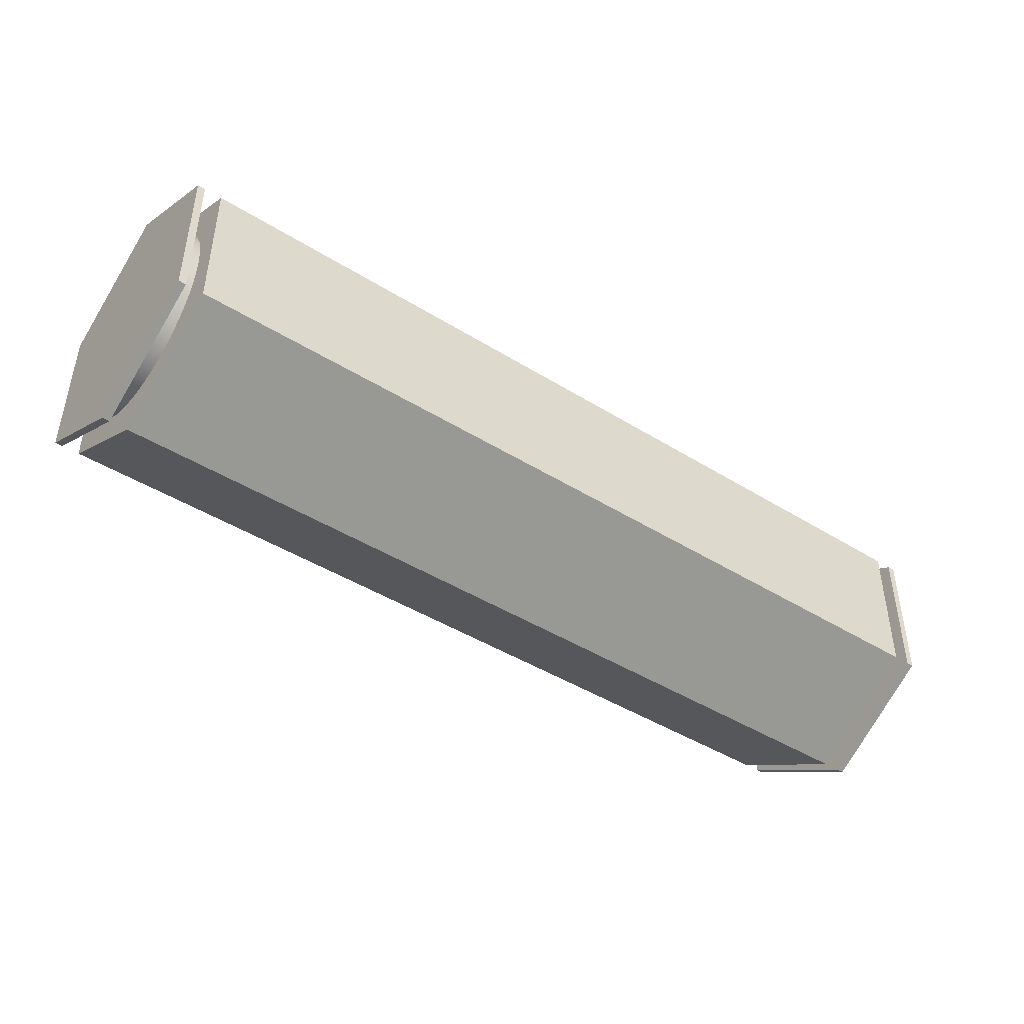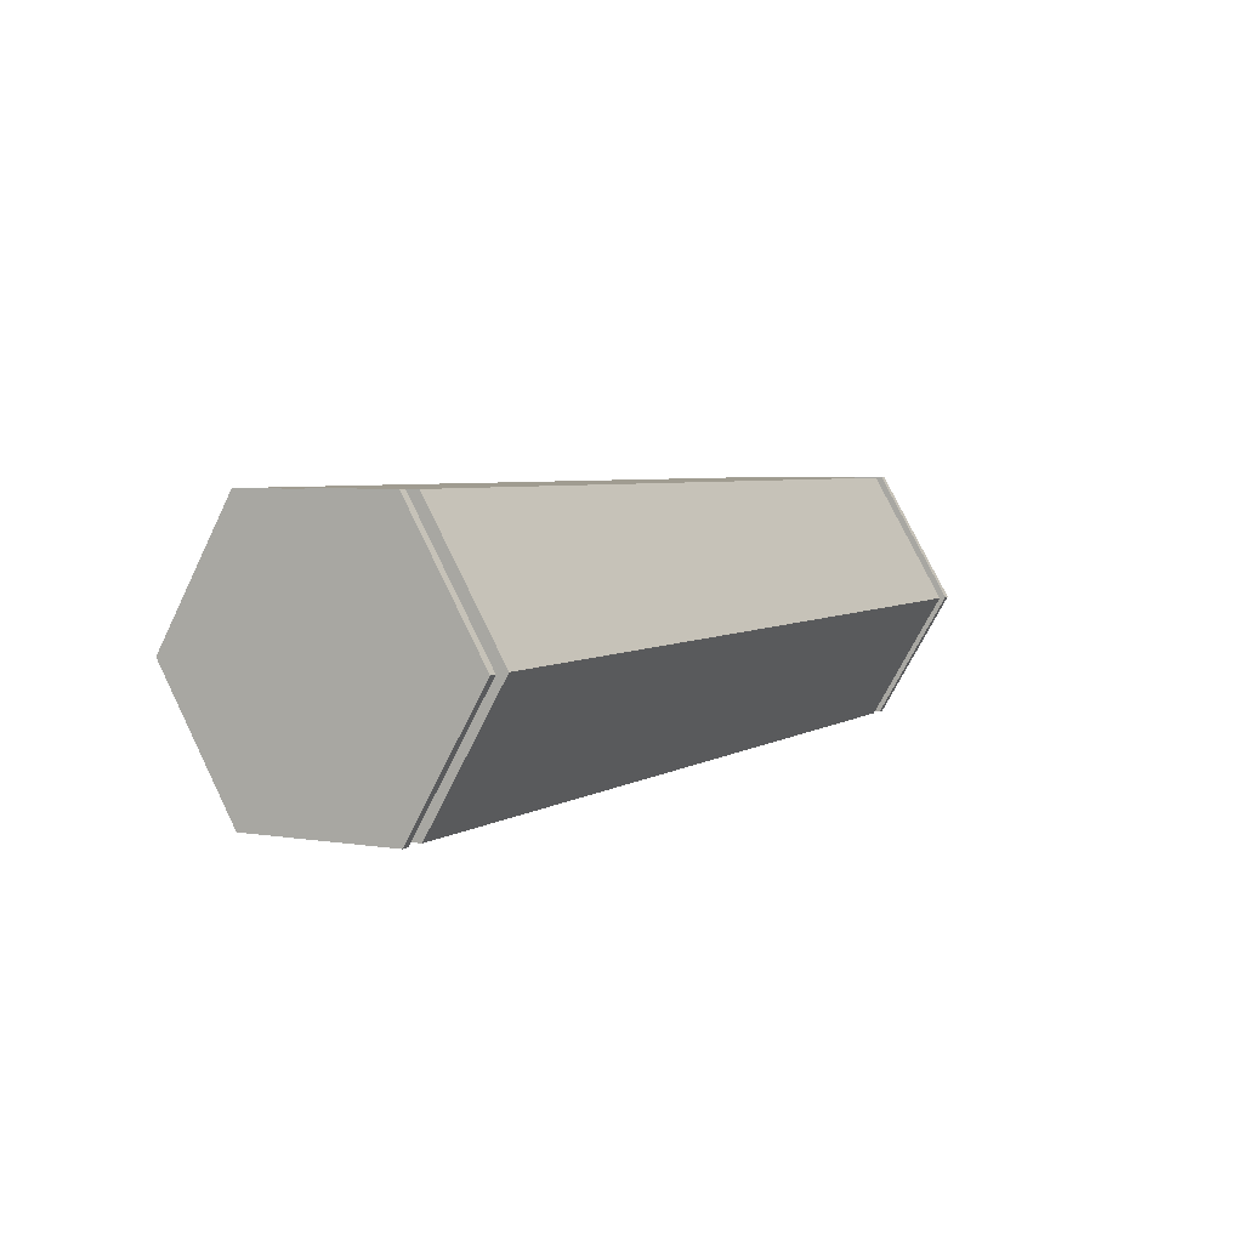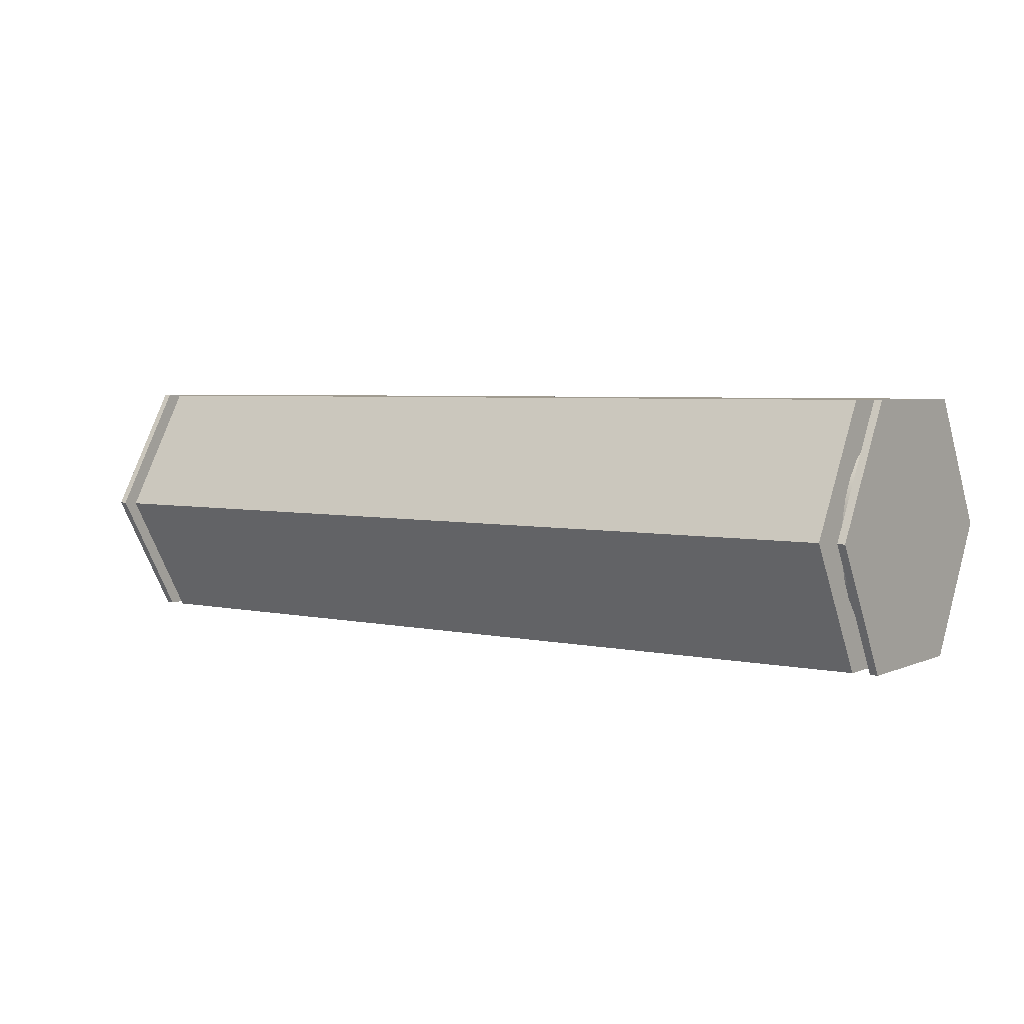
<metadata>
{"format":"obj","ext":"obj","renderer":"f3d","projection":"perspective","resolution":1024,"background":"white","views":[{"elev":-44.0,"azim":143.8,"up":"+Z"},{"elev":4.4,"azim":-62.1,"up":"+Y"},{"elev":4.2,"azim":-144.1,"up":"+Y"}]}
</metadata>
<code>
v -0.0889 0.635 0.3666
v -0.0889 2.22e-16 0.7332
v -0.0889 -0.635 0.3666
v -0.0889 -0.635 -0.3666
v -0.0889 -1.11e-15 -0.7332
v -0.0889 0.635 -0.3666
v -0.0889 -6.159e-17 -0.5029
v -0.0889 -0.09811 -0.4933
v -0.0889 -0.1925 -0.4646
v -0.0889 -0.2794 -0.4182
v -0.0889 -0.3556 -0.3556
v -0.0889 -0.4182 -0.2794
v -0.0889 -0.4646 -0.1925
v -0.0889 -0.4933 -0.09811
v -0.0889 -0.5029 3.079e-17
v -0.0889 -0.4933 0.09811
v -0.0889 -0.4646 0.1925
v -0.0889 -0.4182 0.2794
v -0.0889 -0.3556 0.3556
v -0.0889 -0.2794 0.4182
v -0.0889 -0.1925 0.4646
v -0.0889 -0.09811 0.4933
v -0.0889 0 0.5029
v -0.0889 0.09811 0.4933
v -0.0889 0.1925 0.4646
v -0.0889 0.2794 0.4182
v -0.0889 0.3556 0.3556
v -0.0889 0.4182 0.2794
v -0.0889 0.4646 0.1925
v -0.0889 0.4933 0.09811
v -0.0889 0.5029 3.079e-17
v -0.0889 0.4933 -0.09811
v -0.0889 0.4646 -0.1925
v -0.0889 0.4182 -0.2794
v -0.0889 0.3556 -0.3556
v -0.0889 0.2794 -0.4182
v -0.0889 0.1925 -0.4646
v -0.0889 0.09811 -0.4933
v -0.0889 -0.635 0.3666
v -0.0889 2.22e-16 0.7332
v -0.127 2.22e-16 0.7332
v -0.127 -0.635 0.3666
v -0.0889 -0.635 -0.3666
v -0.0889 -0.635 0.3666
v -0.127 -0.635 0.3666
v -0.127 -0.635 -0.3666
v -0.0889 -1.11e-15 -0.7332
v -0.0889 -0.635 -0.3666
v -0.127 -0.635 -0.3666
v -0.127 -1.11e-15 -0.7332
v -0.0889 0.635 -0.3666
v -0.0889 -1.11e-15 -0.7332
v -0.127 -1.11e-15 -0.7332
v -0.127 0.635 -0.3666
v -0.0889 0.635 0.3666
v -0.0889 0.635 -0.3666
v -0.127 0.635 -0.3666
v -0.127 0.635 0.3666
v -0.0889 2.22e-16 0.7332
v -0.0889 0.635 0.3666
v -0.127 0.635 0.3666
v -0.127 2.22e-16 0.7332
v -0.127 2.22e-16 0.7332
v -0.127 0.635 0.3666
v -0.127 0.635 -0.3666
v -0.127 -1.11e-15 -0.7332
v -0.127 -0.635 -0.3666
v -0.127 -0.635 0.3666
v -0.0889 -6.159e-17 -0.5029
v -0.0889 0.09811 -0.4933
v -0.0889 0.1925 -0.4646
v -0.0889 0.2794 -0.4182
v -0.0889 0.3556 -0.3556
v -0.0889 0.4182 -0.2794
v -0.0889 0.4646 -0.1925
v -0.0889 0.4933 -0.09811
v -0.0889 0.5029 3.079e-17
v -0.0889 0.4933 0.09811
v -0.0889 0.4646 0.1925
v -0.0889 0.4182 0.2794
v -0.0889 0.3556 0.3556
v -0.0889 0.2794 0.4182
v -0.0889 0.1925 0.4646
v -0.0889 0.09811 0.4933
v -0.0889 0 0.5029
v -0.0889 -0.09811 0.4933
v -0.0889 -0.1925 0.4646
v -0.0889 -0.2794 0.4182
v -0.0889 -0.3556 0.3556
v -0.0889 -0.4182 0.2794
v -0.0889 -0.4646 0.1925
v -0.0889 -0.4933 0.09811
v -0.0889 -0.5029 3.079e-17
v -0.0889 -0.4933 -0.09811
v -0.0889 -0.4646 -0.1925
v -0.0889 -0.4182 -0.2794
v -0.0889 -0.3556 -0.3556
v -0.0889 -0.2794 -0.4182
v -0.0889 -0.1925 -0.4646
v -0.0889 -0.09811 -0.4933
v 0 -6.159e-17 -0.5029
v 0 -0.09811 -0.4933
v 0 -0.1925 -0.4646
v 0 -0.2794 -0.4182
v 0 -0.3556 -0.3556
v 0 -0.4182 -0.2794
v 0 -0.4646 -0.1925
v 0 -0.4933 -0.09811
v 0 -0.5029 3.079e-17
v 0 -0.4933 0.09811
v 0 -0.4646 0.1925
v 0 -0.4182 0.2794
v 0 -0.3556 0.3556
v 0 -0.2794 0.4182
v 0 -0.1925 0.4646
v 0 -0.09811 0.4933
v 0 0 0.5029
v 0 0.09811 0.4933
v 0 0.1925 0.4646
v 0 0.2794 0.4182
v 0 0.3556 0.3556
v 0 0.4182 0.2794
v 0 0.4646 0.1925
v 0 0.4933 0.09811
v 0 0.5029 3.079e-17
v 0 0.4933 -0.09811
v 0 0.4646 -0.1925
v 0 0.4182 -0.2794
v 0 0.3556 -0.3556
v 0 0.2794 -0.4182
v 0 0.1925 -0.4646
v 0 0.09811 -0.4933
v 0 -6.159e-17 -0.5029
v -0.0889 -6.159e-17 -0.5029
v 4.534 0.635 -0.3666
v 4.534 -1.11e-15 -0.7332
v 4.534 -0.635 -0.3666
v 4.534 -0.635 0.3666
v 4.534 2.22e-16 0.7332
v 4.534 0.635 0.3666
v 4.534 -6.159e-17 0.5029
v 4.534 -0.09811 0.4933
v 4.534 -0.1925 0.4646
v 4.534 -0.2794 0.4182
v 4.534 -0.3556 0.3556
v 4.534 -0.4182 0.2794
v 4.534 -0.4646 0.1925
v 4.534 -0.4933 0.09811
v 4.534 -0.5029 -3.079e-17
v 4.534 -0.4933 -0.09811
v 4.534 -0.4646 -0.1925
v 4.534 -0.4182 -0.2794
v 4.534 -0.3556 -0.3556
v 4.534 -0.2794 -0.4182
v 4.534 -0.1925 -0.4646
v 4.534 -0.09811 -0.4933
v 4.534 0 -0.5029
v 4.534 0.09811 -0.4933
v 4.534 0.1925 -0.4646
v 4.534 0.2794 -0.4182
v 4.534 0.3556 -0.3556
v 4.534 0.4182 -0.2794
v 4.534 0.4646 -0.1925
v 4.534 0.4933 -0.09811
v 4.534 0.5029 -3.079e-17
v 4.534 0.4933 0.09811
v 4.534 0.4646 0.1925
v 4.534 0.4182 0.2794
v 4.534 0.3556 0.3556
v 4.534 0.2794 0.4182
v 4.534 0.1925 0.4646
v 4.534 0.09811 0.4933
v 4.534 -0.635 -0.3666
v 4.534 -1.11e-15 -0.7332
v 4.572 -1.11e-15 -0.7332
v 4.572 -0.635 -0.3666
v 4.534 -0.635 0.3666
v 4.534 -0.635 -0.3666
v 4.572 -0.635 -0.3666
v 4.572 -0.635 0.3666
v 4.534 2.22e-16 0.7332
v 4.534 -0.635 0.3666
v 4.572 -0.635 0.3666
v 4.572 2.22e-16 0.7332
v 4.534 0.635 0.3666
v 4.534 2.22e-16 0.7332
v 4.572 2.22e-16 0.7332
v 4.572 0.635 0.3666
v 4.534 0.635 -0.3666
v 4.534 0.635 0.3666
v 4.572 0.635 0.3666
v 4.572 0.635 -0.3666
v 4.534 -1.11e-15 -0.7332
v 4.534 0.635 -0.3666
v 4.572 0.635 -0.3666
v 4.572 -1.11e-15 -0.7332
v 4.572 -1.11e-15 -0.7332
v 4.572 0.635 -0.3666
v 4.572 0.635 0.3666
v 4.572 2.22e-16 0.7332
v 4.572 -0.635 0.3666
v 4.572 -0.635 -0.3666
v 4.534 -6.159e-17 0.5029
v 4.534 0.09811 0.4933
v 4.534 0.1925 0.4646
v 4.534 0.2794 0.4182
v 4.534 0.3556 0.3556
v 4.534 0.4182 0.2794
v 4.534 0.4646 0.1925
v 4.534 0.4933 0.09811
v 4.534 0.5029 -3.079e-17
v 4.534 0.4933 -0.09811
v 4.534 0.4646 -0.1925
v 4.534 0.4182 -0.2794
v 4.534 0.3556 -0.3556
v 4.534 0.2794 -0.4182
v 4.534 0.1925 -0.4646
v 4.534 0.09811 -0.4933
v 4.534 0 -0.5029
v 4.534 -0.09811 -0.4933
v 4.534 -0.1925 -0.4646
v 4.534 -0.2794 -0.4182
v 4.534 -0.3556 -0.3556
v 4.534 -0.4182 -0.2794
v 4.534 -0.4646 -0.1925
v 4.534 -0.4933 -0.09811
v 4.534 -0.5029 -3.079e-17
v 4.534 -0.4933 0.09811
v 4.534 -0.4646 0.1925
v 4.534 -0.4182 0.2794
v 4.534 -0.3556 0.3556
v 4.534 -0.2794 0.4182
v 4.534 -0.1925 0.4646
v 4.534 -0.09811 0.4933
v 4.445 -6.159e-17 0.5029
v 4.445 -0.09811 0.4933
v 4.445 -0.1925 0.4646
v 4.445 -0.2794 0.4182
v 4.445 -0.3556 0.3556
v 4.445 -0.4182 0.2794
v 4.445 -0.4646 0.1925
v 4.445 -0.4933 0.09811
v 4.445 -0.5029 -3.079e-17
v 4.445 -0.4933 -0.09811
v 4.445 -0.4646 -0.1925
v 4.445 -0.4182 -0.2794
v 4.445 -0.3556 -0.3556
v 4.445 -0.2794 -0.4182
v 4.445 -0.1925 -0.4646
v 4.445 -0.09811 -0.4933
v 4.445 0 -0.5029
v 4.445 0.09811 -0.4933
v 4.445 0.1925 -0.4646
v 4.445 0.2794 -0.4182
v 4.445 0.3556 -0.3556
v 4.445 0.4182 -0.2794
v 4.445 0.4646 -0.1925
v 4.445 0.4933 -0.09811
v 4.445 0.5029 -3.079e-17
v 4.445 0.4933 0.09811
v 4.445 0.4646 0.1925
v 4.445 0.4182 0.2794
v 4.445 0.3556 0.3556
v 4.445 0.2794 0.4182
v 4.445 0.1925 0.4646
v 4.445 0.09811 0.4933
v 4.445 -6.159e-17 0.5029
v 4.534 -6.159e-17 0.5029
v 0 -1.135e-15 -0.7332
v 0 0.635 -0.3666
v 4.445 0.635 -0.3666
v 4.445 -1.11e-15 -0.7332
v 0 -0.635 -0.3666
v 0 -1.135e-15 -0.7332
v 4.445 -1.11e-15 -0.7332
v 4.445 -0.635 -0.3666
v 0 -0.635 0.3666
v 0 -0.635 -0.3666
v 4.445 -0.635 -0.3666
v 4.445 -0.635 0.3666
v 0 1.754e-16 0.7332
v 0 -0.635 0.3666
v 4.445 -0.635 0.3666
v 4.445 2.22e-16 0.7332
v 0 0.635 0.3666
v 0 1.754e-16 0.7332
v 4.445 2.22e-16 0.7332
v 4.445 0.635 0.3666
v 0 0.635 -0.3666
v 0 0.635 0.3666
v 4.445 0.635 0.3666
v 4.445 0.635 -0.3666
v 4.445 -6.159e-17 0.5029
v 4.445 0.09811 0.4933
v 4.445 0.1925 0.4646
v 4.445 0.2794 0.4182
v 4.445 0.3556 0.3556
v 4.445 0.4182 0.2794
v 4.445 0.4646 0.1925
v 4.445 0.4933 0.09811
v 4.445 0.5029 -3.079e-17
v 4.445 0.4933 -0.09811
v 4.445 0.4646 -0.1925
v 4.445 0.4182 -0.2794
v 4.445 0.3556 -0.3556
v 4.445 0.2794 -0.4182
v 4.445 0.1925 -0.4646
v 4.445 0.09811 -0.4933
v 4.445 0 -0.5029
v 4.445 -0.09811 -0.4933
v 4.445 -0.1925 -0.4646
v 4.445 -0.2794 -0.4182
v 4.445 -0.3556 -0.3556
v 4.445 -0.4182 -0.2794
v 4.445 -0.4646 -0.1925
v 4.445 -0.4933 -0.09811
v 4.445 -0.5029 -3.079e-17
v 4.445 -0.4933 0.09811
v 4.445 -0.4646 0.1925
v 4.445 -0.4182 0.2794
v 4.445 -0.3556 0.3556
v 4.445 -0.2794 0.4182
v 4.445 -0.1925 0.4646
v 4.445 -0.09811 0.4933
v 4.445 0.635 -0.3666
v 4.445 0.635 0.3666
v 4.445 2.22e-16 0.7332
v 4.445 -0.635 0.3666
v 4.445 -0.635 -0.3666
v 4.445 -1.11e-15 -0.7332
v 0 -6.159e-17 -0.5029
v 0 0.09811 -0.4933
v 0 0.1925 -0.4646
v 0 0.2794 -0.4182
v 0 0.3556 -0.3556
v 0 0.4182 -0.2794
v 0 0.4646 -0.1925
v 0 0.4933 -0.09811
v 0 0.5029 3.079e-17
v 0 0.4933 0.09811
v 0 0.4646 0.1925
v 0 0.4182 0.2794
v 0 0.3556 0.3556
v 0 0.2794 0.4182
v 0 0.1925 0.4646
v 0 0.09811 0.4933
v 0 0 0.5029
v 0 -0.09811 0.4933
v 0 -0.1925 0.4646
v 0 -0.2794 0.4182
v 0 -0.3556 0.3556
v 0 -0.4182 0.2794
v 0 -0.4646 0.1925
v 0 -0.4933 0.09811
v 0 -0.5029 3.079e-17
v 0 -0.4933 -0.09811
v 0 -0.4646 -0.1925
v 0 -0.4182 -0.2794
v 0 -0.3556 -0.3556
v 0 -0.2794 -0.4182
v 0 -0.1925 -0.4646
v 0 -0.09811 -0.4933
v 0 0.635 0.3666
v 0 0.635 -0.3666
v 0 -1.135e-15 -0.7332
v 0 -0.635 -0.3666
v 0 -0.635 0.3666
v 0 1.754e-16 0.7332
g 75f6015e-e341-11ea-8ef3-54bf646e7e1f
f 2 26 1
f 1 26 27
f 1 27 28
f 3 20 2
f 2 20 21
f 2 21 22
f 4 15 3
f 3 15 16
f 3 16 17
f 5 10 4
f 4 10 11
f 4 11 12
f 6 36 5
f 5 36 37
f 5 37 38
f 1 31 6
f 6 31 32
f 6 32 33
f 38 7 5
f 5 7 8
f 5 8 9
f 9 10 5
f 12 13 4
f 4 13 14
f 4 14 15
f 17 18 3
f 3 18 19
f 3 19 20
f 22 23 2
f 2 23 24
f 2 24 25
f 25 26 2
f 28 29 1
f 1 29 30
f 1 30 31
f 33 34 6
f 6 34 35
f 6 35 36
g 75f82434-e341-11ea-b6ae-54bf646e7e1f
f 39 40 42
f 42 40 41
g 75f8e7a6-e341-11ea-b5c8-54bf646e7e1f
f 43 44 46
f 46 44 45
g 75f9ab18-e341-11ea-9002-54bf646e7e1f
f 47 48 50
f 50 48 49
g 75fa6e34-e341-11ea-b97f-54bf646e7e1f
f 51 52 54
f 54 52 53
g 75fb588a-e341-11ea-9801-54bf646e7e1f
f 55 56 58
f 58 56 57
g 75fc1be8-e341-11ea-b26a-54bf646e7e1f
f 59 60 62
f 62 60 61
g 75fcdf5c-e341-11ea-8183-54bf646e7e1f
f 64 65 63
f 63 65 66
f 63 66 68
f 68 66 67
g 75903730-e341-11ea-90a7-54bf646e7e1f
f 70 132 69
f 69 132 133
f 134 101 100
f 100 101 102
f 100 102 99
f 99 102 103
f 99 103 98
f 98 103 104
f 98 104 97
f 97 104 105
f 97 105 96
f 96 105 106
f 96 106 95
f 95 106 107
f 95 107 94
f 94 107 108
f 94 108 93
f 93 108 109
f 93 109 92
f 92 109 110
f 92 110 91
f 91 110 111
f 91 111 90
f 90 111 112
f 90 112 89
f 89 112 113
f 89 113 88
f 88 113 114
f 88 114 87
f 87 114 115
f 87 115 86
f 86 115 116
f 86 116 85
f 85 116 117
f 85 117 84
f 84 117 118
f 84 118 83
f 83 118 119
f 83 119 82
f 82 119 120
f 82 120 81
f 81 120 121
f 81 121 80
f 80 121 122
f 80 122 79
f 79 122 123
f 79 123 78
f 78 123 124
f 78 124 77
f 77 124 125
f 77 125 76
f 76 125 126
f 76 126 75
f 75 126 127
f 75 127 74
f 74 127 128
f 74 128 73
f 73 128 129
f 73 129 72
f 72 129 130
f 72 130 71
f 71 130 131
f 71 131 70
f 70 131 132
g 752515c2-e341-11ea-a050-54bf646e7e1f
f 136 160 135
f 135 160 161
f 135 161 162
f 137 154 136
f 136 154 155
f 136 155 156
f 138 149 137
f 137 149 150
f 137 150 151
f 139 144 138
f 138 144 145
f 138 145 146
f 140 170 139
f 139 170 171
f 139 171 172
f 135 165 140
f 140 165 166
f 140 166 167
f 172 141 139
f 139 141 142
f 139 142 143
f 143 144 139
f 146 147 138
f 138 147 148
f 138 148 149
f 151 152 137
f 137 152 153
f 137 153 154
f 156 157 136
f 136 157 158
f 136 158 159
f 159 160 136
f 162 163 135
f 135 163 164
f 135 164 165
f 167 168 140
f 140 168 169
f 140 169 170
g 7525d918-e341-11ea-8c3c-54bf646e7e1f
f 173 174 176
f 176 174 175
g 75264e58-e341-11ea-800a-54bf646e7e1f
f 177 178 180
f 180 178 179
g 7526c37e-e341-11ea-ace5-54bf646e7e1f
f 181 182 184
f 184 182 183
g 75275fcc-e341-11ea-bbdd-54bf646e7e1f
f 185 186 188
f 188 186 187
g 7527d4f6-e341-11ea-96f8-54bf646e7e1f
f 189 190 192
f 192 190 191
g 75287146-e341-11ea-b215-54bf646e7e1f
f 193 194 196
f 196 194 195
g 75290d82-e341-11ea-b54e-54bf646e7e1f
f 198 199 197
f 197 199 200
f 197 200 202
f 202 200 201
g 74c6ecf6-e341-11ea-a6b4-54bf646e7e1f
f 204 266 203
f 203 266 267
f 268 235 234
f 234 235 236
f 234 236 233
f 233 236 237
f 233 237 232
f 232 237 238
f 232 238 231
f 231 238 239
f 231 239 230
f 230 239 240
f 230 240 229
f 229 240 241
f 229 241 228
f 228 241 242
f 228 242 227
f 227 242 243
f 227 243 226
f 226 243 244
f 226 244 225
f 225 244 245
f 225 245 224
f 224 245 246
f 224 246 223
f 223 246 247
f 223 247 222
f 222 247 248
f 222 248 221
f 221 248 249
f 221 249 220
f 220 249 250
f 220 250 219
f 219 250 251
f 219 251 218
f 218 251 252
f 218 252 217
f 217 252 253
f 217 253 216
f 216 253 254
f 216 254 215
f 215 254 255
f 215 255 214
f 214 255 256
f 214 256 213
f 213 256 257
f 213 257 212
f 212 257 258
f 212 258 211
f 211 258 259
f 211 259 210
f 210 259 260
f 210 260 209
f 209 260 261
f 209 261 208
f 208 261 262
f 208 262 207
f 207 262 263
f 207 263 206
f 206 263 264
f 206 264 205
f 205 264 265
f 205 265 204
f 204 265 266
g 7471500c-e341-11ea-85d8-54bf646e7e1f
f 269 270 272
f 272 270 271
g 7471c54a-e341-11ea-ac5a-54bf646e7e1f
f 273 274 276
f 276 274 275
g 74721362-e341-11ea-89b8-54bf646e7e1f
f 277 278 280
f 280 278 279
g 7472618a-e341-11ea-ad00-54bf646e7e1f
f 281 282 284
f 284 282 283
g 7472d6c2-e341-11ea-b1c3-54bf646e7e1f
f 285 286 288
f 288 286 287
g 747324dc-e341-11ea-9cdc-54bf646e7e1f
f 289 290 292
f 292 290 291
g 74739a14-e341-11ea-9870-54bf646e7e1f
f 324 293 327
f 327 293 294
f 327 294 295
f 295 296 327
f 327 296 326
f 326 296 297
f 326 297 298
f 298 299 326
f 326 299 300
f 326 300 301
f 326 301 325
f 325 301 302
f 325 302 303
f 303 304 325
f 325 304 305
f 325 305 306
f 325 306 330
f 330 306 307
f 330 307 308
f 308 309 330
f 330 309 310
f 330 310 311
f 311 312 330
f 330 312 329
f 329 312 313
f 329 313 314
f 314 315 329
f 329 315 316
f 329 316 317
f 329 317 328
f 328 317 318
f 328 318 319
f 319 320 328
f 328 320 321
f 328 321 322
f 328 322 327
f 327 322 323
f 327 323 324
g 74740f58-e341-11ea-9f0c-54bf646e7e1f
f 362 331 365
f 365 331 332
f 365 332 333
f 333 334 365
f 365 334 364
f 364 334 335
f 364 335 336
f 336 337 364
f 364 337 338
f 364 338 339
f 364 339 363
f 363 339 340
f 363 340 341
f 341 342 363
f 363 342 343
f 363 343 344
f 363 344 368
f 368 344 345
f 368 345 346
f 346 347 368
f 368 347 348
f 368 348 349
f 349 350 368
f 368 350 367
f 367 350 351
f 367 351 352
f 352 353 367
f 367 353 354
f 367 354 355
f 367 355 366
f 366 355 356
f 366 356 357
f 357 358 366
f 366 358 359
f 366 359 360
f 366 360 365
f 365 360 361
f 365 361 362

</code>
